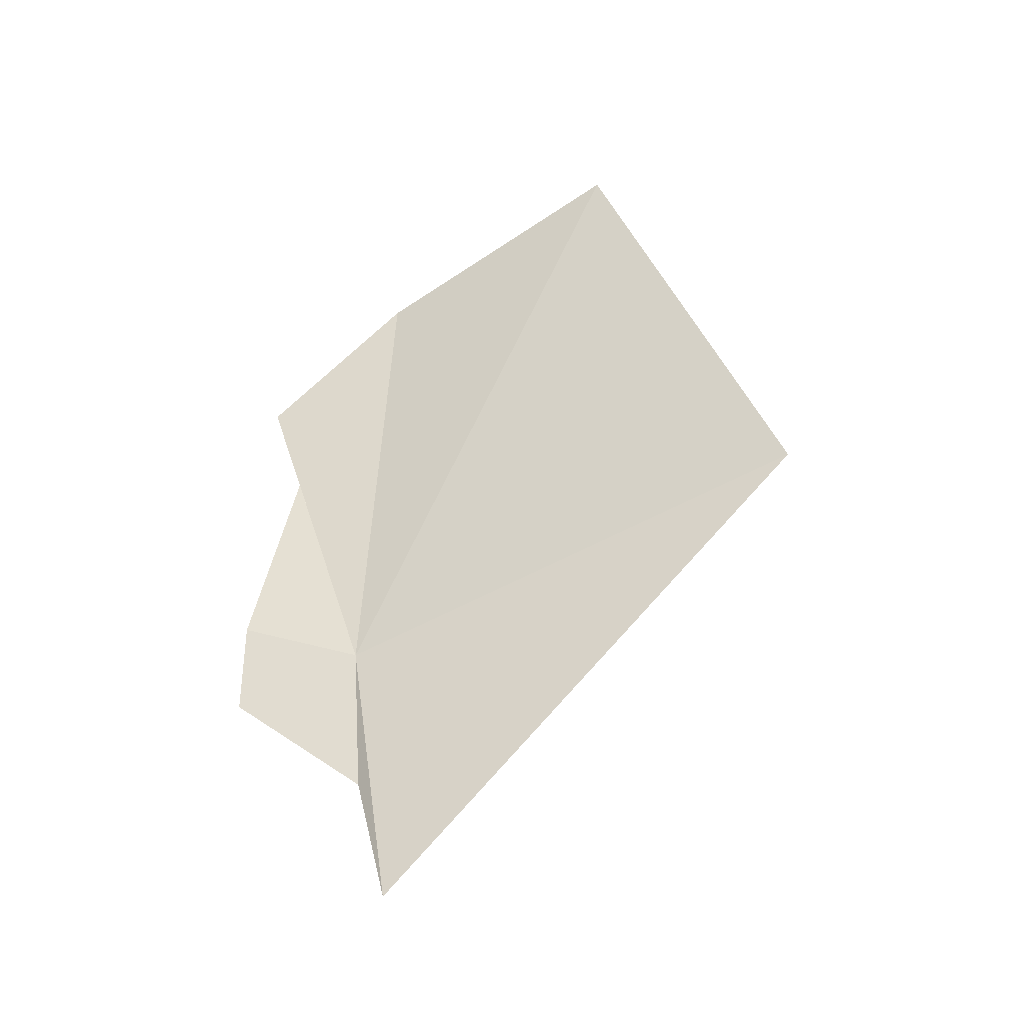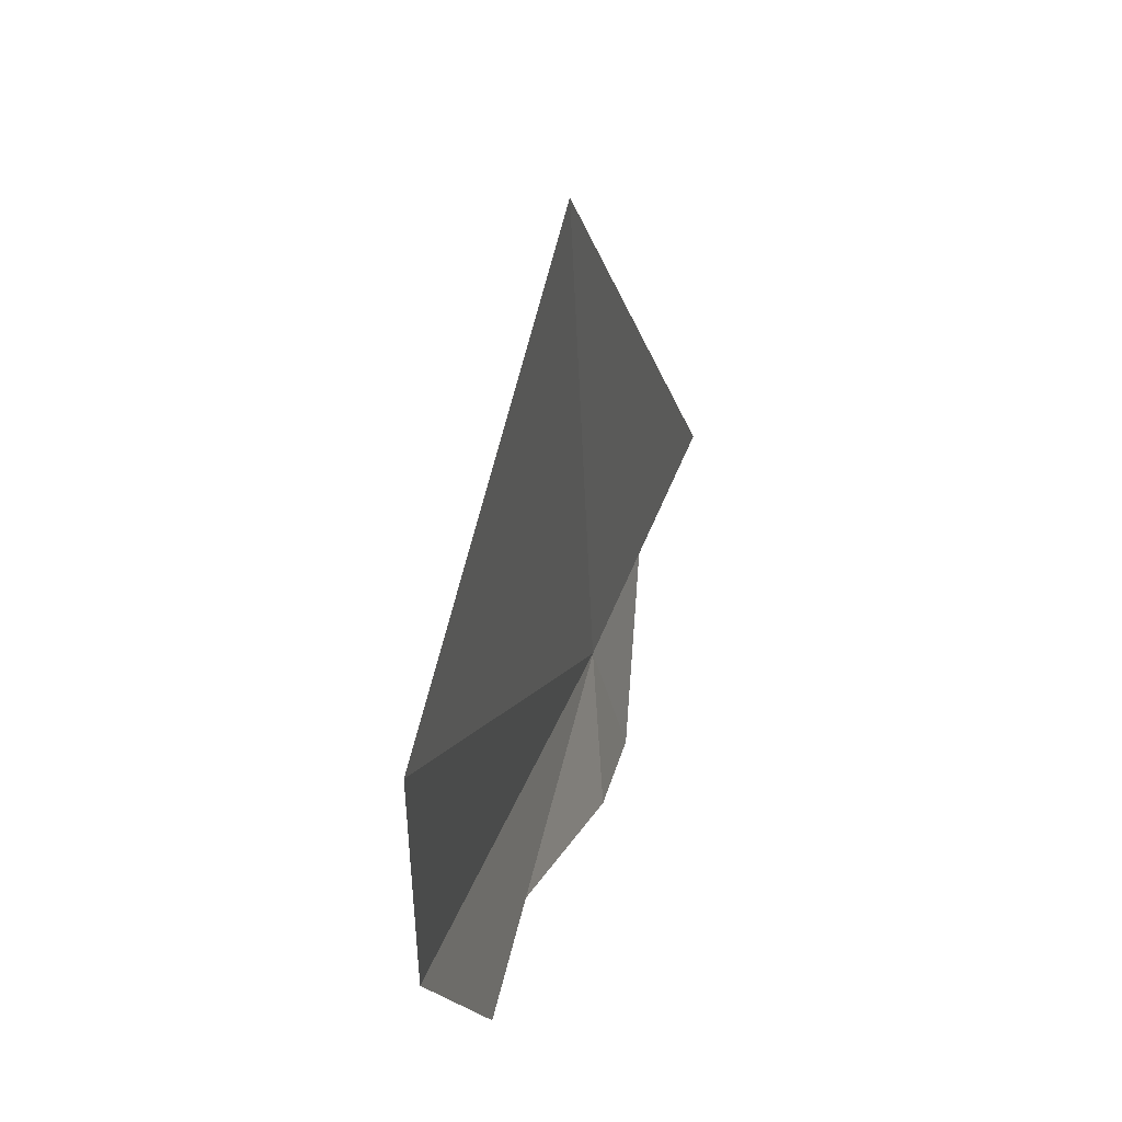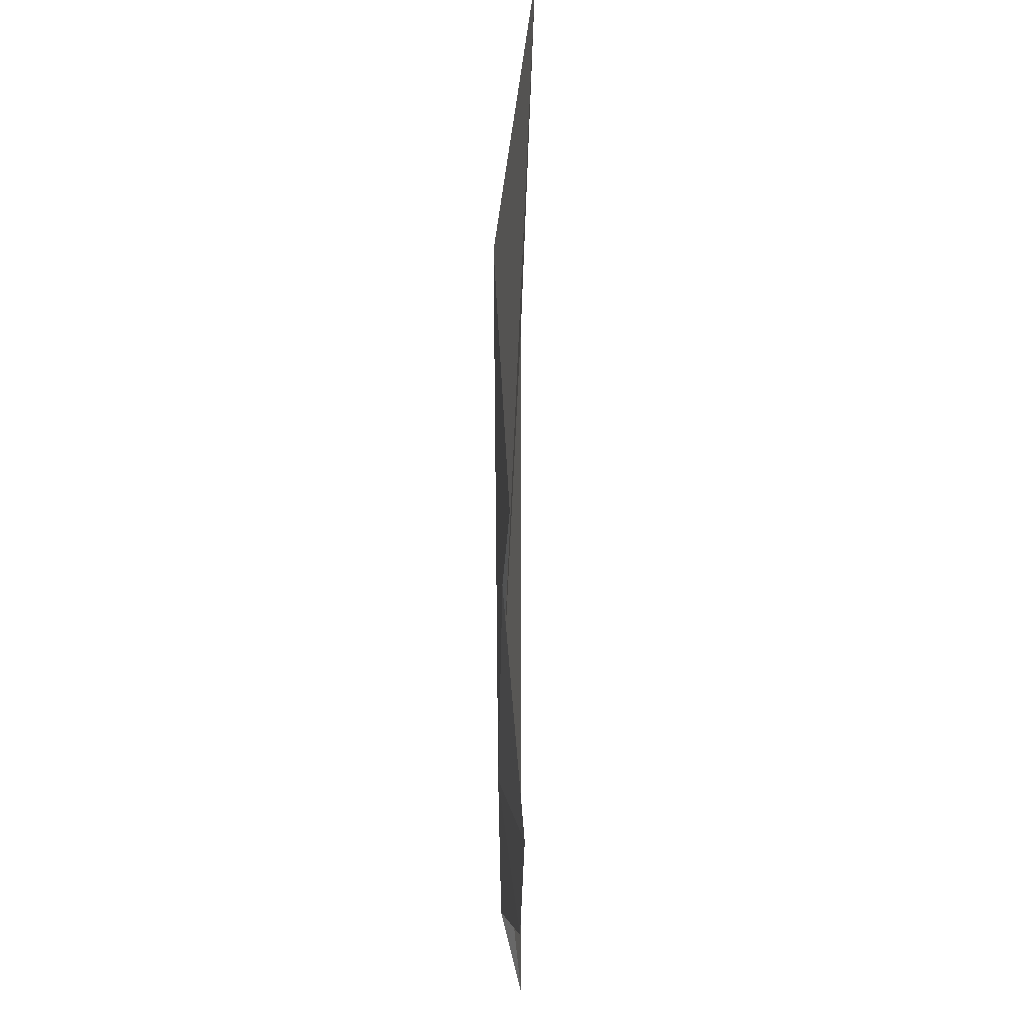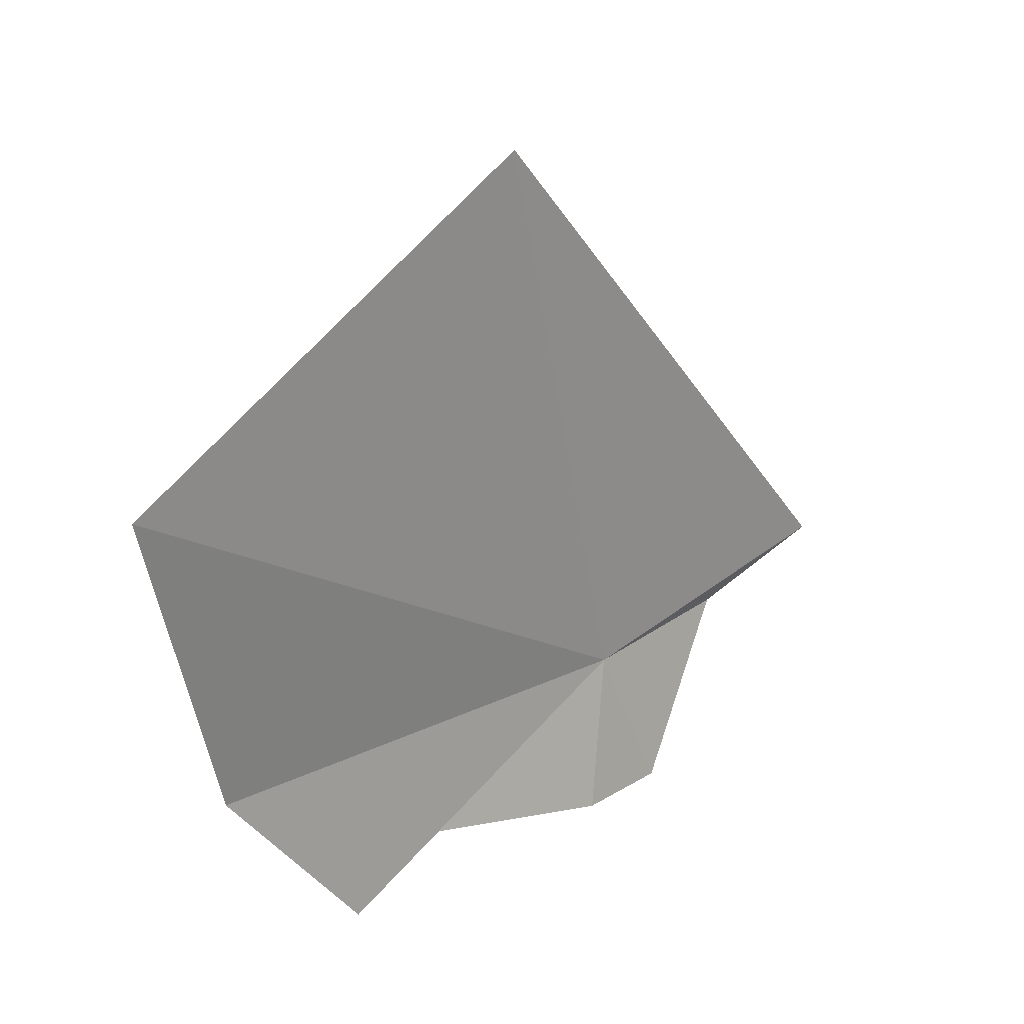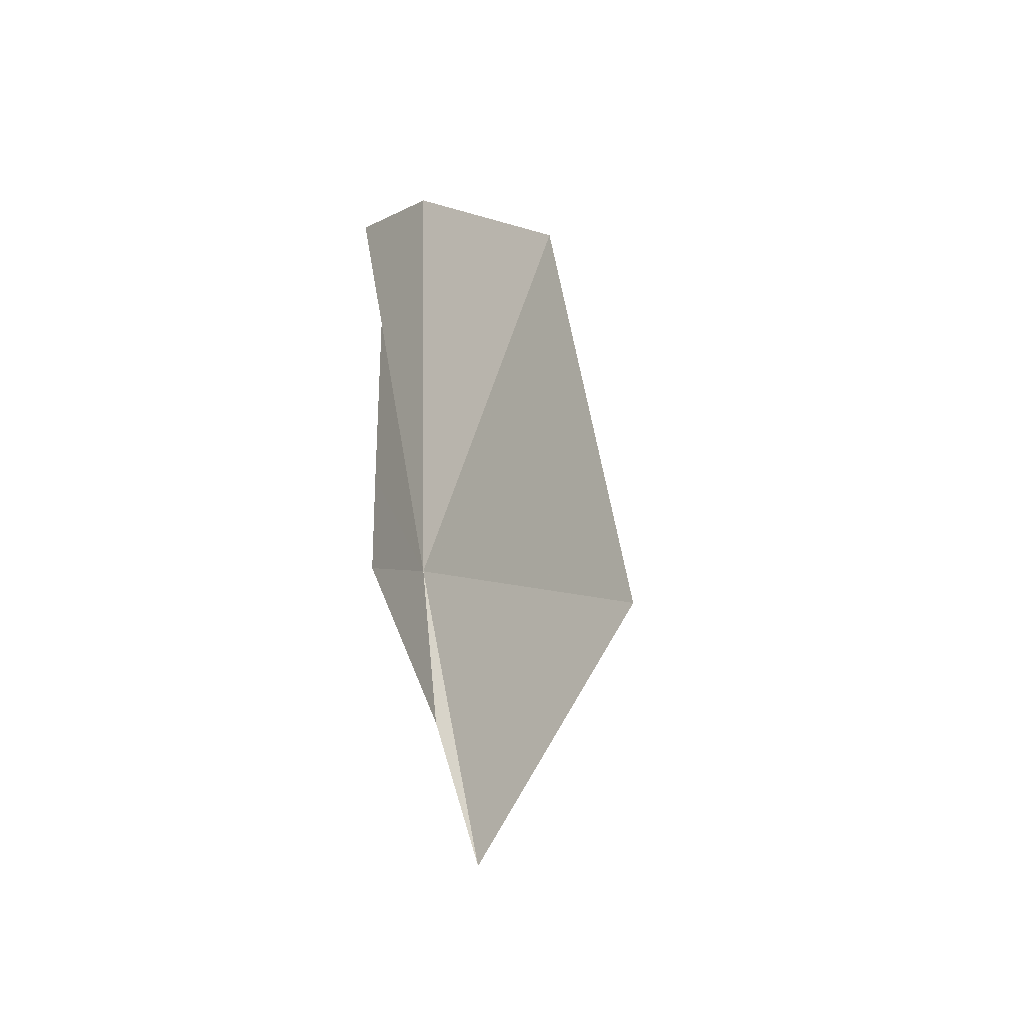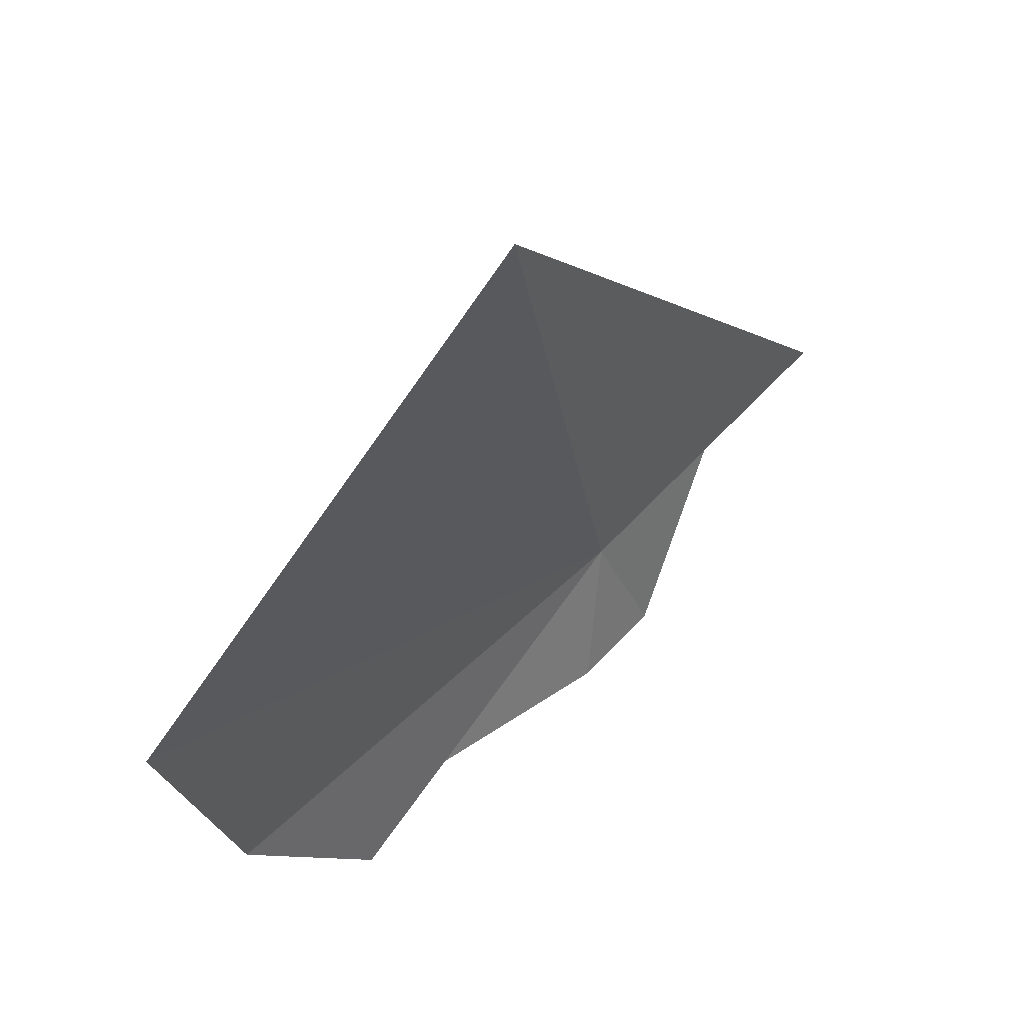
<metadata>
{"format":"obj","ext":"obj","renderer":"f3d","projection":"perspective","resolution":1024,"background":"white","views":[{"elev":-29.2,"azim":-70.4,"up":"+Y"},{"elev":32.5,"azim":-167.3,"up":"+Z"},{"elev":-57.5,"azim":177.2,"up":"+Z"},{"elev":19.0,"azim":-142.1,"up":"+Z"},{"elev":-25.8,"azim":-152.7,"up":"+Y"},{"elev":47.8,"azim":-142.6,"up":"+Z"}]}
</metadata>
<code>
v 23.1 42.4 -34.03
v 22.94 39.74 -33.79
v 22.76 41.52 -36.22
v 22.78 43.12 -36.19
v 23.24 46.64 -35.43
v 23.22 48.17 -36.1
v 23.53 50.4 -33.62
v 22.53 37.48 -33.05
v 22.89 44.97 -25.57
v 23.08 52.22 -29.06
f 1 2 3
f 1 3 4
f 1 4 5
f 1 5 6
f 1 6 7
f 1 8 2
f 1 9 8
f 1 7 10
f 1 10 9

</code>
